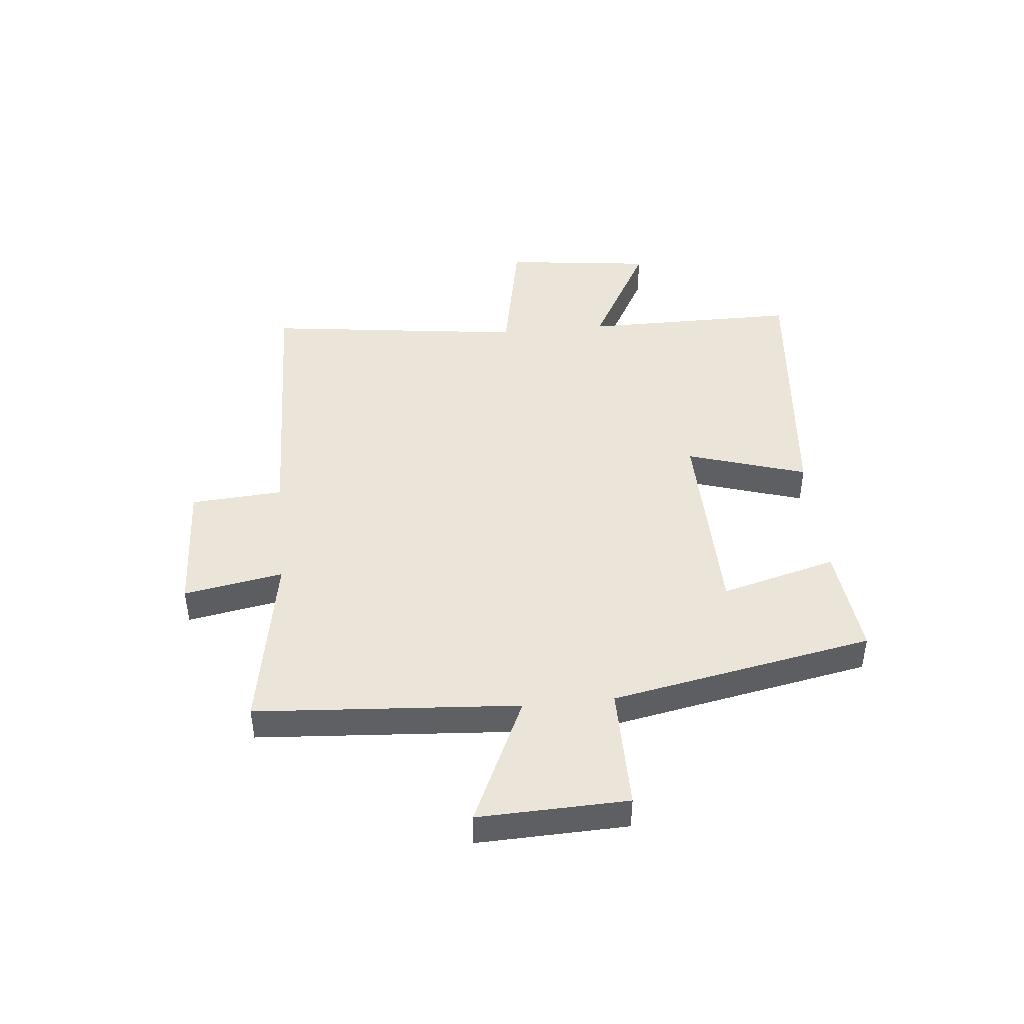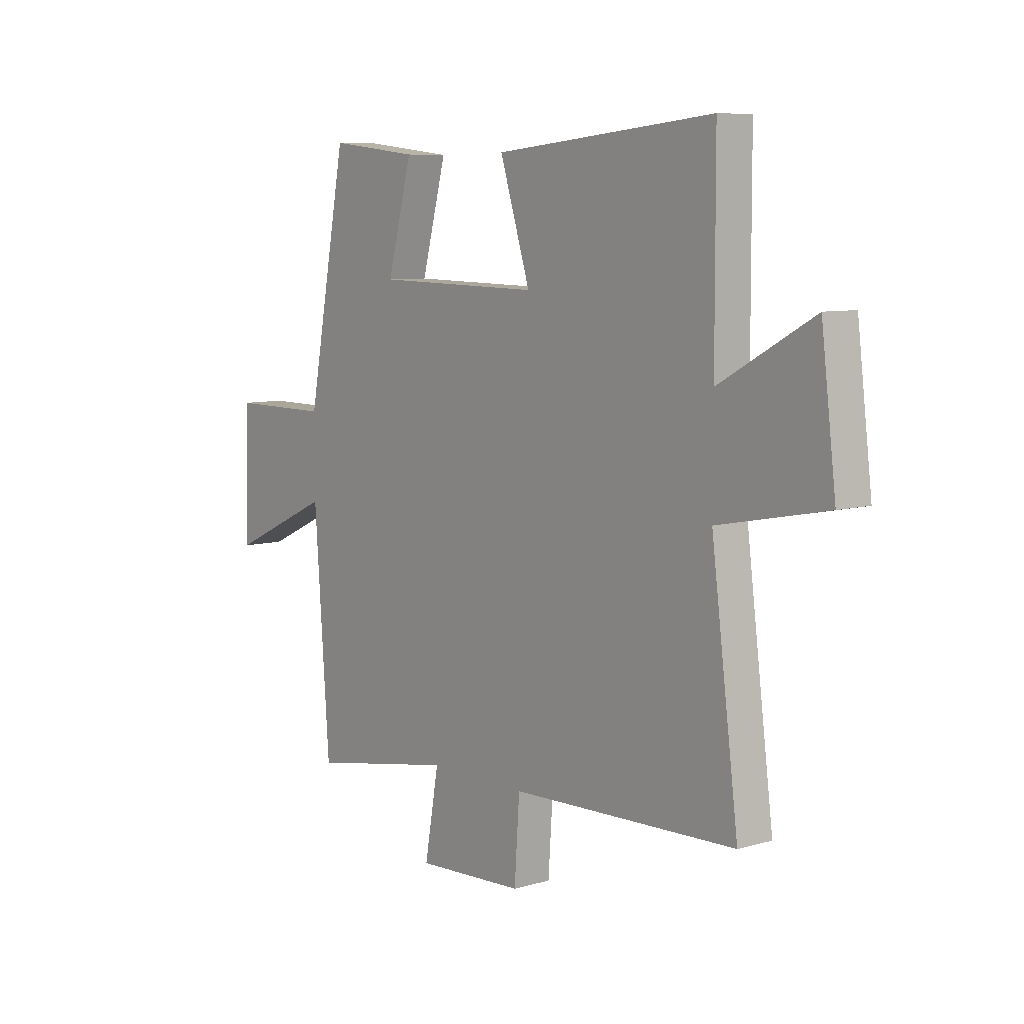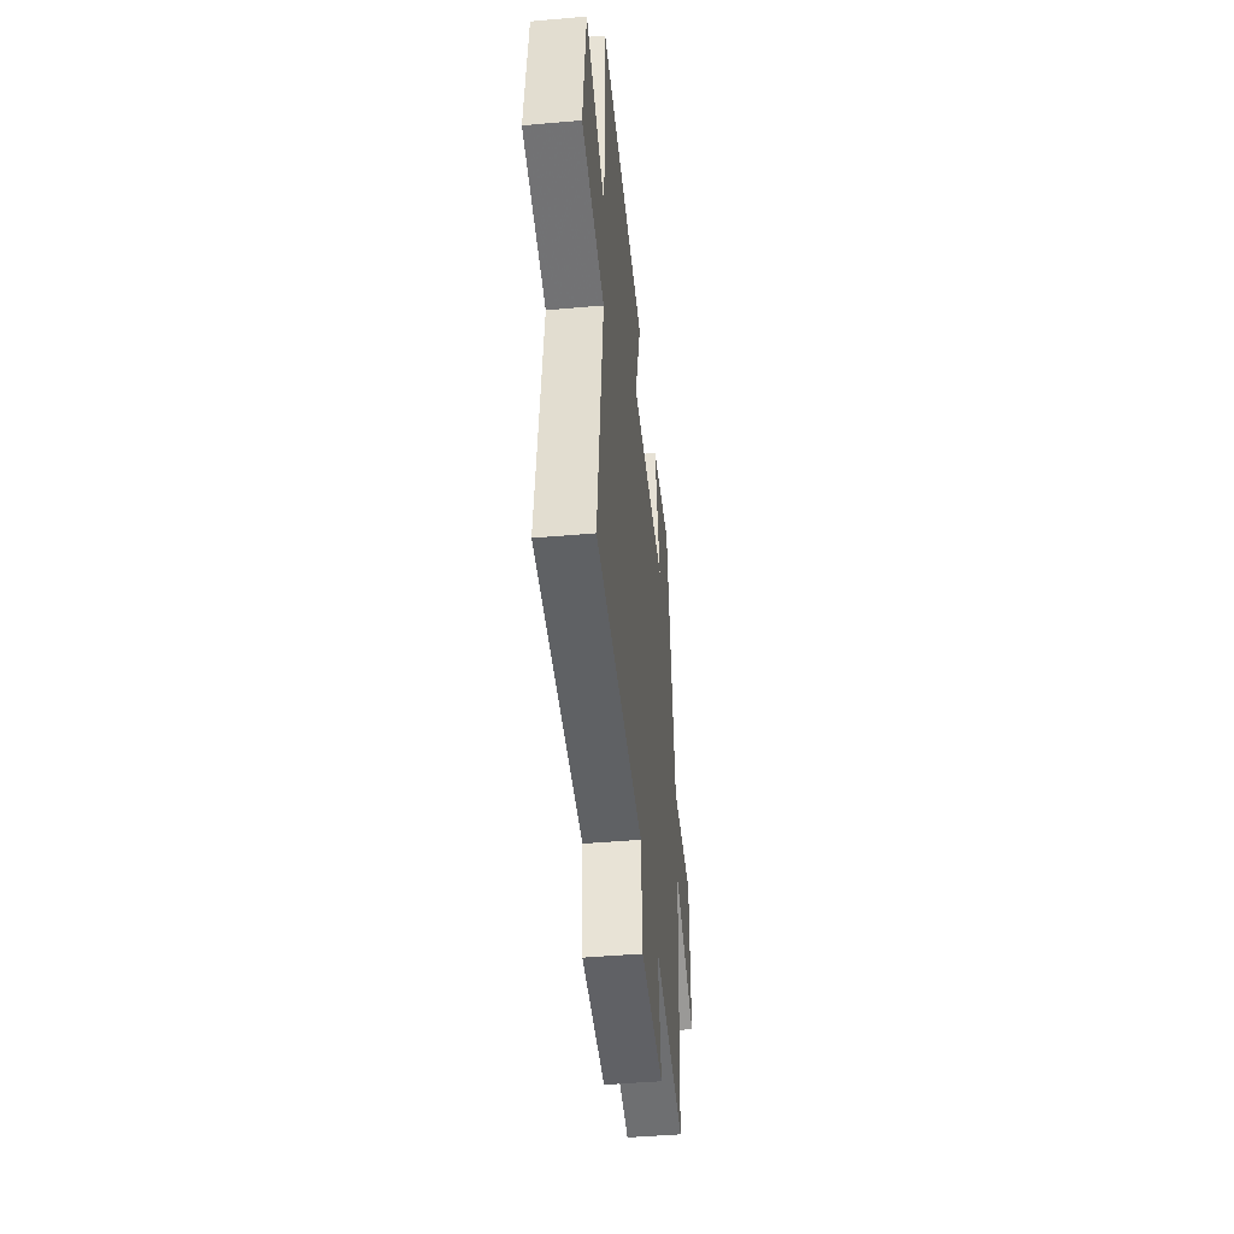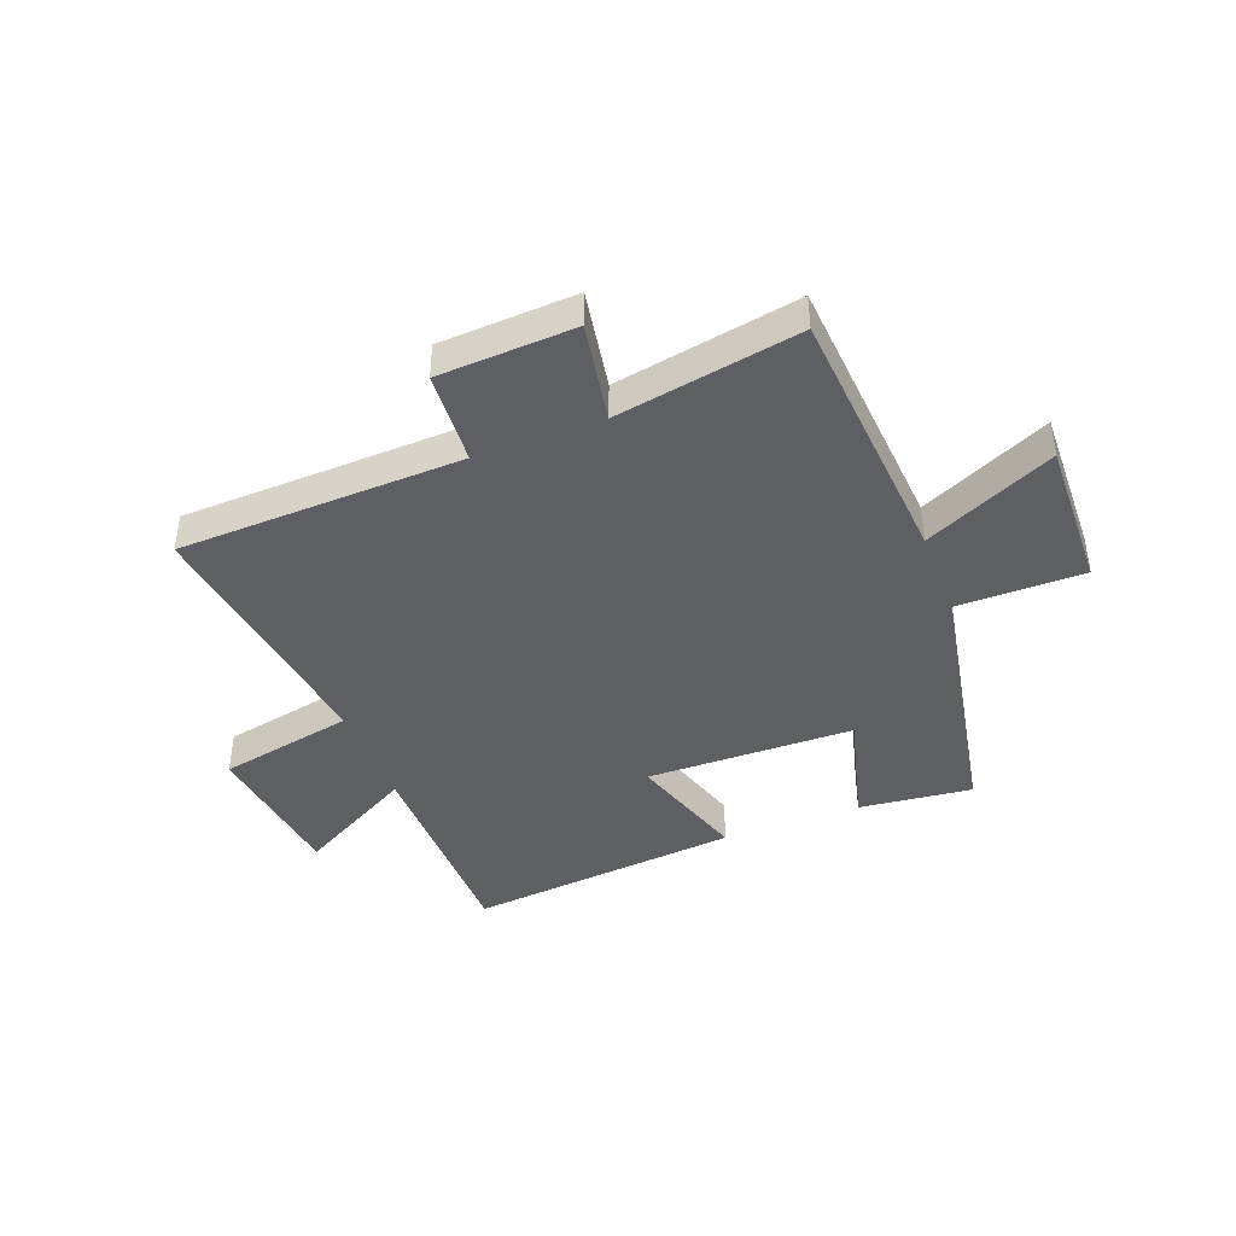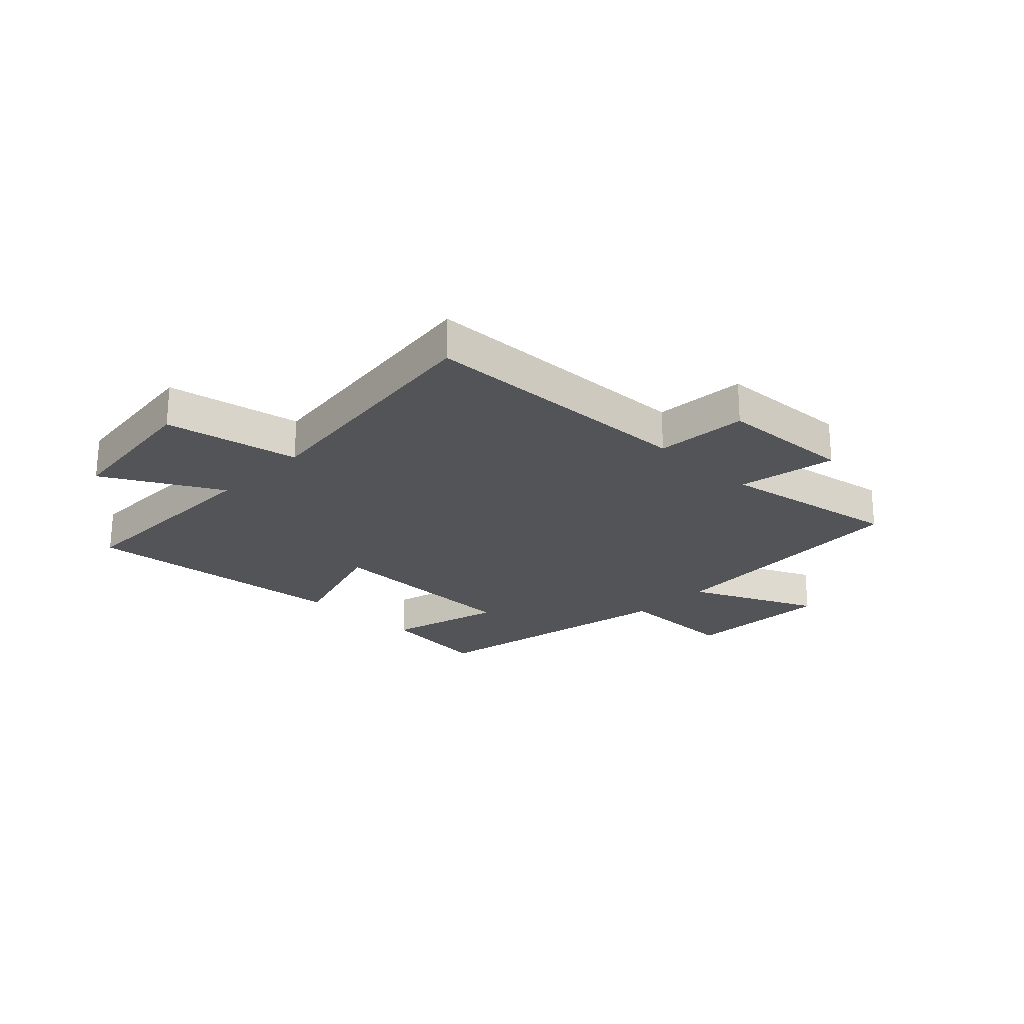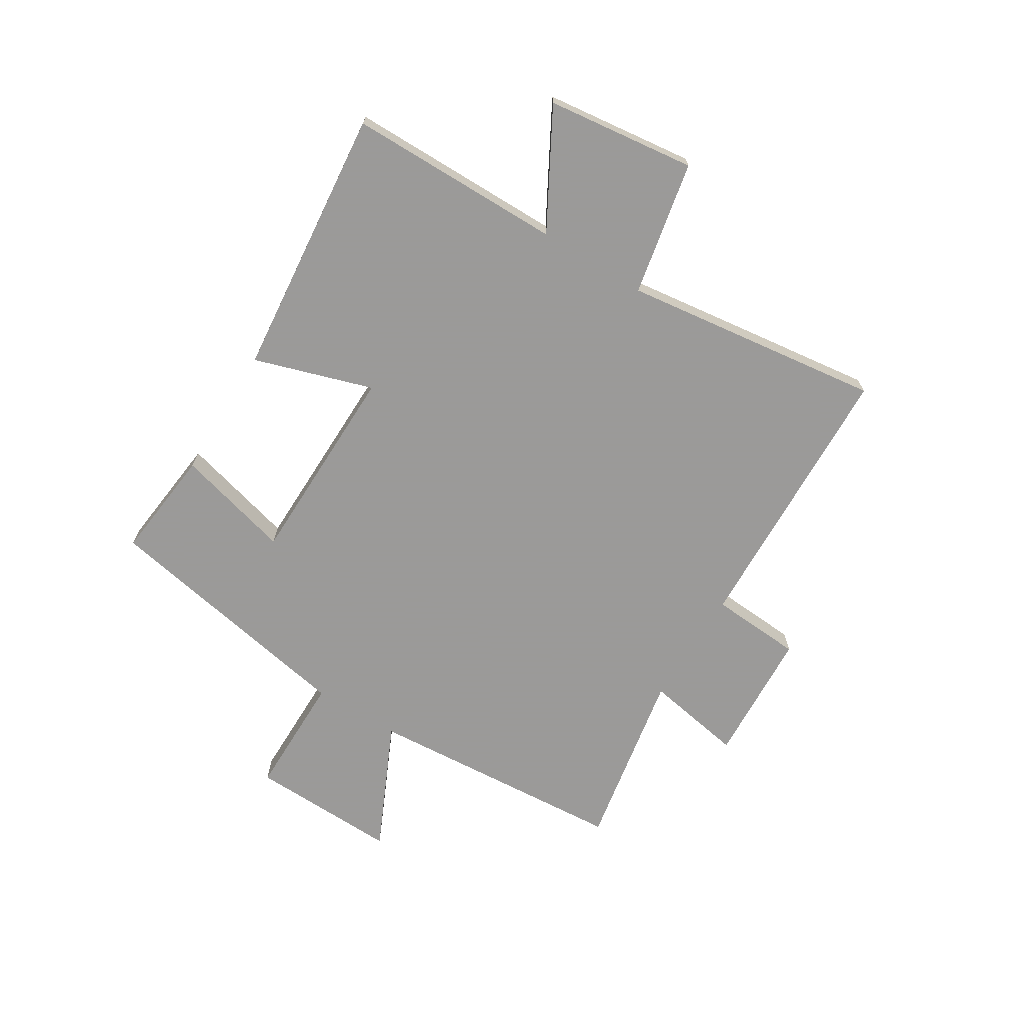
<metadata>
{"format":"obj","ext":"obj","renderer":"f3d","projection":"perspective","resolution":1024,"background":"white","views":[{"elev":44.5,"azim":-95.7,"up":"+Y"},{"elev":7.8,"azim":51.2,"up":"+Z"},{"elev":-44.6,"azim":95.9,"up":"+Z"},{"elev":-41.9,"azim":-158.9,"up":"+Y"},{"elev":-23.5,"azim":135.7,"up":"+Y"},{"elev":-69.5,"azim":58.4,"up":"+Y"}]}
</metadata>
<code>
v -0.413 0.07 0.522
v -0.217 0.07 0.5
v -0.271 0.07 0.297
v 0.089 0.07 0.291
v 0.023 0.07 0.5
v 0.499 0.07 0.547
v 0.5 0.07 0.169
v 0.704 0.07 0.282
v 0.736 0.07 0.02
v 0.5 0.07 -0.027
v 0.559 0.07 -0.484
v 0.067 0.07 -0.5
v 0.056 0.07 -0.662
v -0.18 0.07 -0.674
v -0.149 0.07 -0.5
v -0.467 0.07 -0.557
v -0.5 0.07 -0.096
v -0.725 0.07 -0.2
v -0.717 0.07 0.062
v -0.5 0.07 0.062
v -0.413 0 0.522
v -0.217 0 0.5
v -0.271 0 0.297
v 0.089 0 0.291
v 0.023 0 0.5
v 0.499 0 0.547
v 0.5 0 0.169
v 0.704 0 0.282
v 0.736 0 0.02
v 0.5 0 -0.027
v 0.559 0 -0.484
v 0.067 0 -0.5
v 0.056 0 -0.662
v -0.18 0 -0.674
v -0.149 0 -0.5
v -0.467 0 -0.557
v -0.5 0 -0.096
v -0.725 0 -0.2
v -0.717 0 0.062
v -0.5 0 0.062
f 17 18 19 20
f 17 20 1
f 16 17 1
f 15 16 1
f 12 13 14 15
f 10 11 12 15
f 7 8 9 10
f 6 7 10
f 5 6 10
f 4 5 10
f 3 4 10 15
f 1 2 3
f 1 3 15
f 40 39 38 37
f 21 40 37
f 21 37 36
f 21 36 35
f 35 34 33 32
f 35 32 31 30
f 30 29 28 27
f 30 27 26
f 30 26 25
f 30 25 24
f 35 30 24 23
f 23 22 21
f 35 23 21
f 1 21 22 2
f 2 22 23 3
f 3 23 24 4
f 4 24 25 5
f 5 25 26 6
f 6 26 27 7
f 7 27 28 8
f 8 28 29 9
f 9 29 30 10
f 10 30 31 11
f 11 31 32 12
f 12 32 33 13
f 13 33 34 14
f 14 34 35 15
f 15 35 36 16
f 16 36 37 17
f 17 37 38 18
f 18 38 39 19
f 19 39 40 20
f 20 40 21 1

</code>
